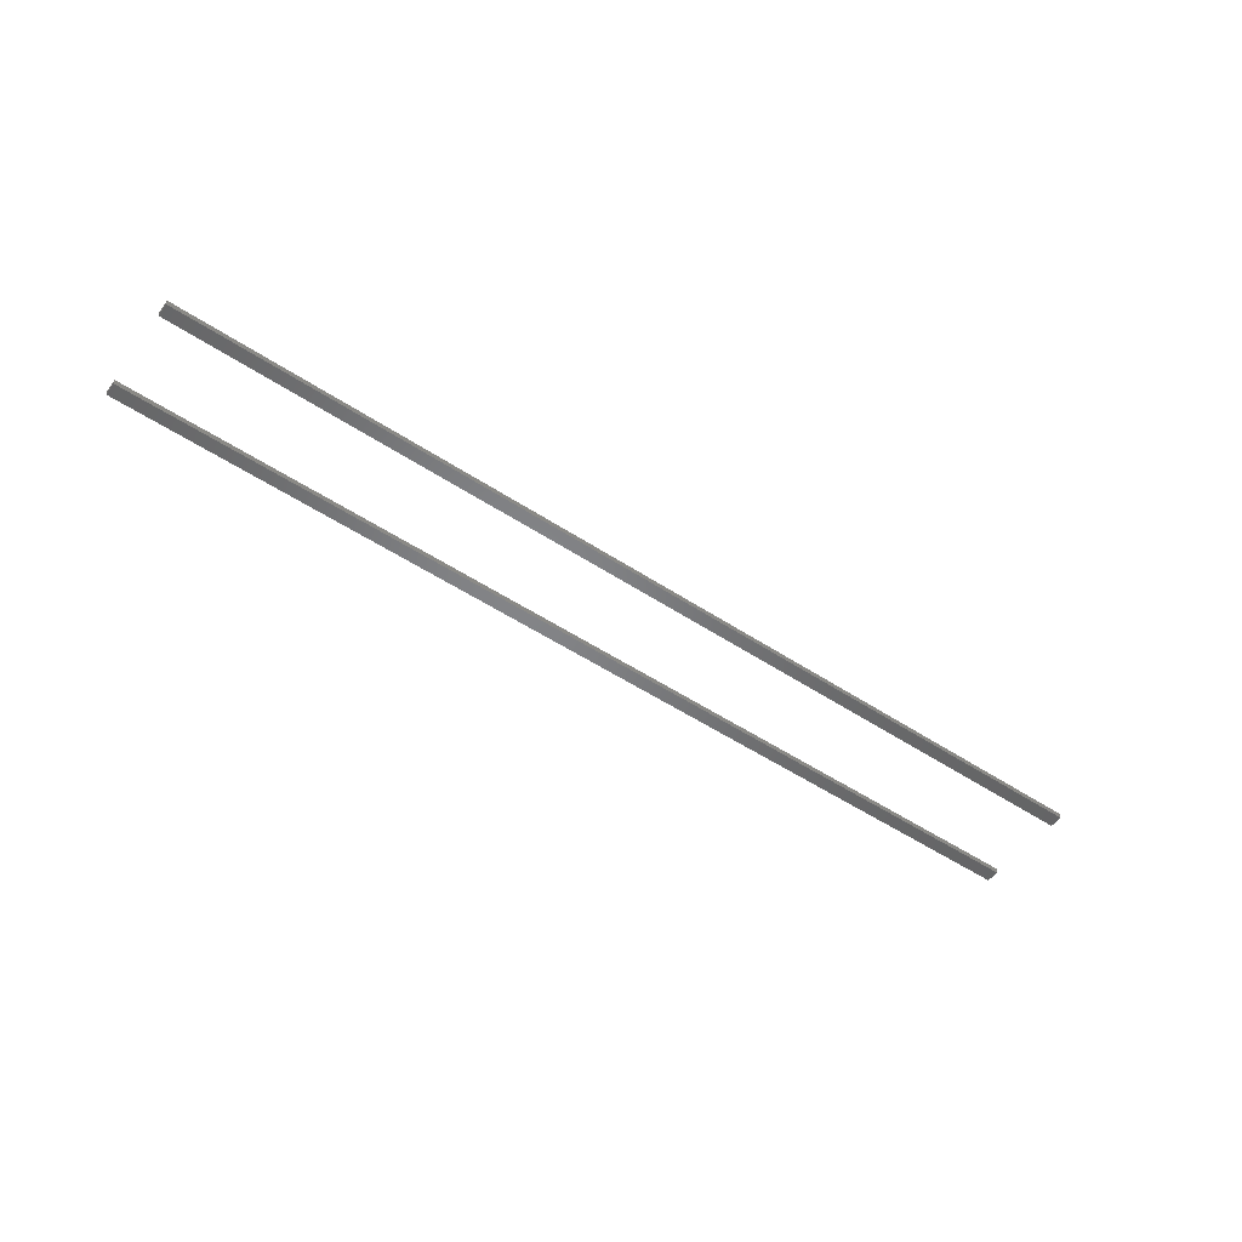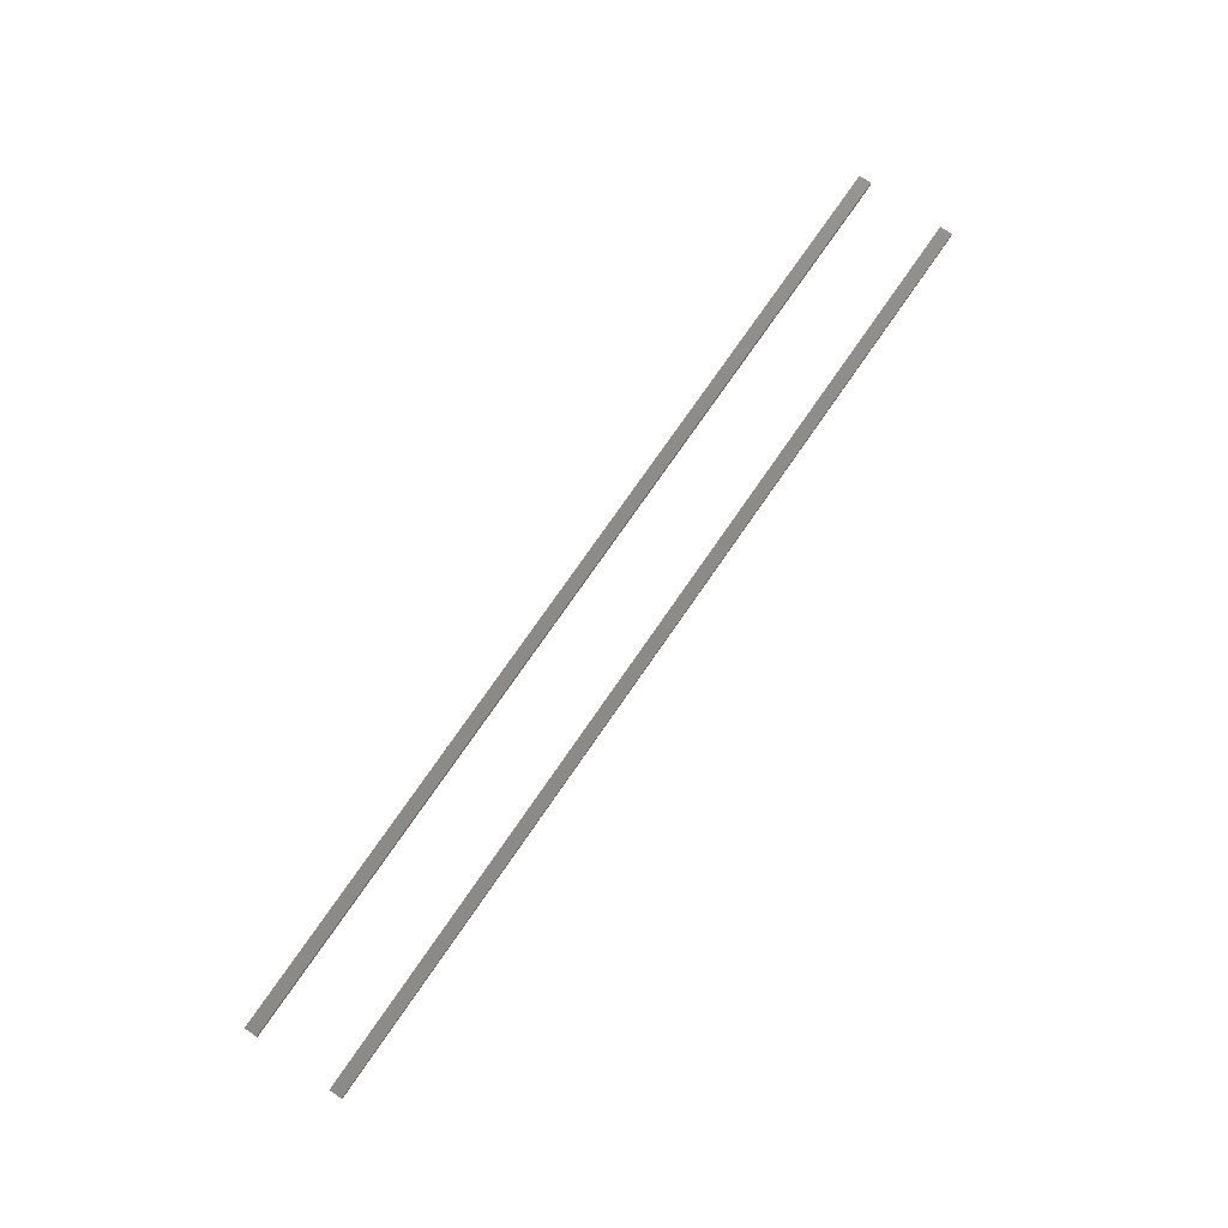
<metadata>
{"format":"stl","ext":"stl","renderer":"f3d","projection":"perspective","resolution":1024,"background":"white","views":[{"elev":-51.8,"azim":-35.6,"up":"+Z"},{"elev":76.8,"azim":124.8,"up":"+Z"}]}
</metadata>
<code>
# stl→obj: 88 verts, 168 faces
v 0 57 3
v -52 57 3
v 0 50 3
v -52 50 3
v -104 57 3
v -104 50 3
v -156 57 3
v -156 50 3
v -208 57 3
v -208 50 3
v -260 57 3
v -260 50 3
v -312 57 3
v -312 50 3
v -364 57 3
v -364 50 3
v -416 57 3
v -416 50 3
v -468 57 3
v -468 50 3
v -520 57 3
v -520 50 3
v 0 50 0
v -52 50 0
v 0 57 0
v -52 57 0
v -104 50 0
v -104 57 0
v -156 50 0
v -156 57 0
v -208 50 0
v -208 57 0
v -260 50 0
v -260 57 0
v -312 50 0
v -312 57 0
v -364 50 0
v -364 57 0
v -416 50 0
v -416 57 0
v -468 50 0
v -468 57 0
v -520 50 0
v -520 57 0
v 0 8 3
v -52 8 3
v 0 1 3
v -52 1 3
v -104 8 3
v -104 1 3
v -156 8 3
v -156 1 3
v -208 8 3
v -208 1 3
v -260 8 3
v -260 1 3
v -312 8 3
v -312 1 3
v -364 8 3
v -364 1 3
v -416 8 3
v -416 1 3
v -468 8 3
v -468 1 3
v -520 8 3
v -520 1 3
v 0 1 0
v -52 1 0
v 0 8 0
v -52 8 0
v -104 1 0
v -104 8 0
v -156 1 0
v -156 8 0
v -208 1 0
v -208 8 0
v -260 1 0
v -260 8 0
v -312 1 0
v -312 8 0
v -364 1 0
v -364 8 0
v -416 1 0
v -416 8 0
v -468 1 0
v -468 8 0
v -520 1 0
v -520 8 0
f 1 2 3
f 3 2 4
f 4 2 5
f 4 5 6
f 6 5 7
f 6 7 8
f 8 7 9
f 8 9 10
f 10 9 11
f 10 11 12
f 12 11 13
f 12 13 14
f 14 13 15
f 14 15 16
f 16 15 17
f 16 17 18
f 18 17 19
f 18 19 20
f 20 19 21
f 20 21 22
f 23 24 25
f 25 24 26
f 26 24 27
f 26 27 28
f 28 27 29
f 28 29 30
f 30 29 31
f 30 31 32
f 32 31 33
f 32 33 34
f 34 33 35
f 34 35 36
f 36 35 37
f 36 37 38
f 38 37 39
f 38 39 40
f 40 39 41
f 40 41 42
f 42 41 43
f 42 43 44
f 22 43 20
f 20 43 41
f 20 41 18
f 18 41 39
f 18 39 16
f 16 39 37
f 16 37 14
f 14 37 35
f 14 35 12
f 12 35 33
f 12 33 10
f 10 33 31
f 10 31 8
f 8 31 29
f 8 29 6
f 6 29 27
f 6 27 4
f 4 27 24
f 4 24 3
f 3 24 23
f 21 44 22
f 22 44 43
f 1 25 2
f 2 25 26
f 2 26 5
f 5 26 28
f 5 28 7
f 7 28 30
f 7 30 9
f 9 30 32
f 9 32 11
f 11 32 34
f 11 34 13
f 13 34 36
f 13 36 15
f 15 36 38
f 15 38 17
f 17 38 40
f 17 40 19
f 19 40 42
f 19 42 21
f 21 42 44
f 3 23 1
f 1 23 25
f 45 46 47
f 47 46 48
f 48 46 49
f 48 49 50
f 50 49 51
f 50 51 52
f 52 51 53
f 52 53 54
f 54 53 55
f 54 55 56
f 56 55 57
f 56 57 58
f 58 57 59
f 58 59 60
f 60 59 61
f 60 61 62
f 62 61 63
f 62 63 64
f 64 63 65
f 64 65 66
f 67 68 69
f 69 68 70
f 70 68 71
f 70 71 72
f 72 71 73
f 72 73 74
f 74 73 75
f 74 75 76
f 76 75 77
f 76 77 78
f 78 77 79
f 78 79 80
f 80 79 81
f 80 81 82
f 82 81 83
f 82 83 84
f 84 83 85
f 84 85 86
f 86 85 87
f 86 87 88
f 66 87 64
f 64 87 85
f 64 85 62
f 62 85 83
f 62 83 60
f 60 83 81
f 60 81 58
f 58 81 79
f 58 79 56
f 56 79 77
f 56 77 54
f 54 77 75
f 54 75 52
f 52 75 73
f 52 73 50
f 50 73 71
f 50 71 48
f 48 71 68
f 48 68 47
f 47 68 67
f 65 88 66
f 66 88 87
f 45 69 46
f 46 69 70
f 46 70 49
f 49 70 72
f 49 72 51
f 51 72 74
f 51 74 53
f 53 74 76
f 53 76 55
f 55 76 78
f 55 78 57
f 57 78 80
f 57 80 59
f 59 80 82
f 59 82 61
f 61 82 84
f 61 84 63
f 63 84 86
f 63 86 65
f 65 86 88
f 47 67 45
f 45 67 69

</code>
